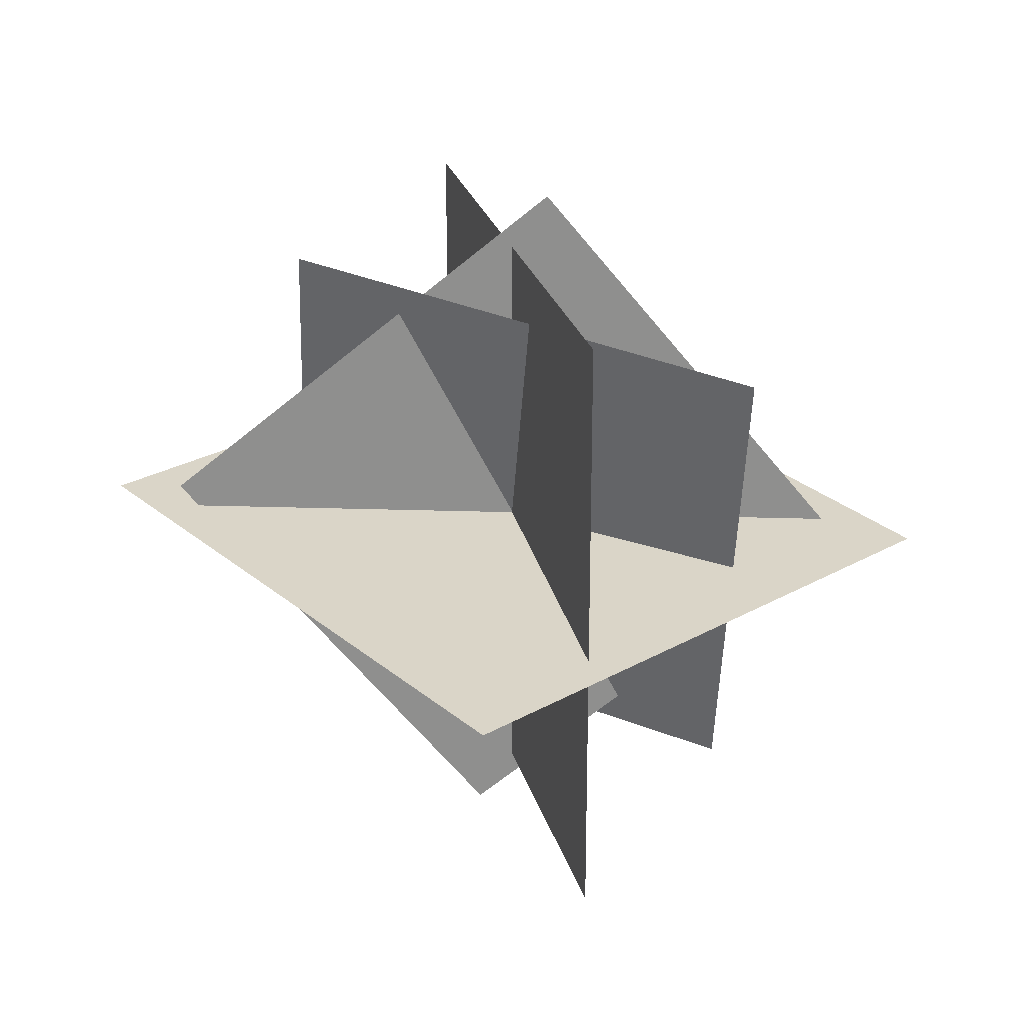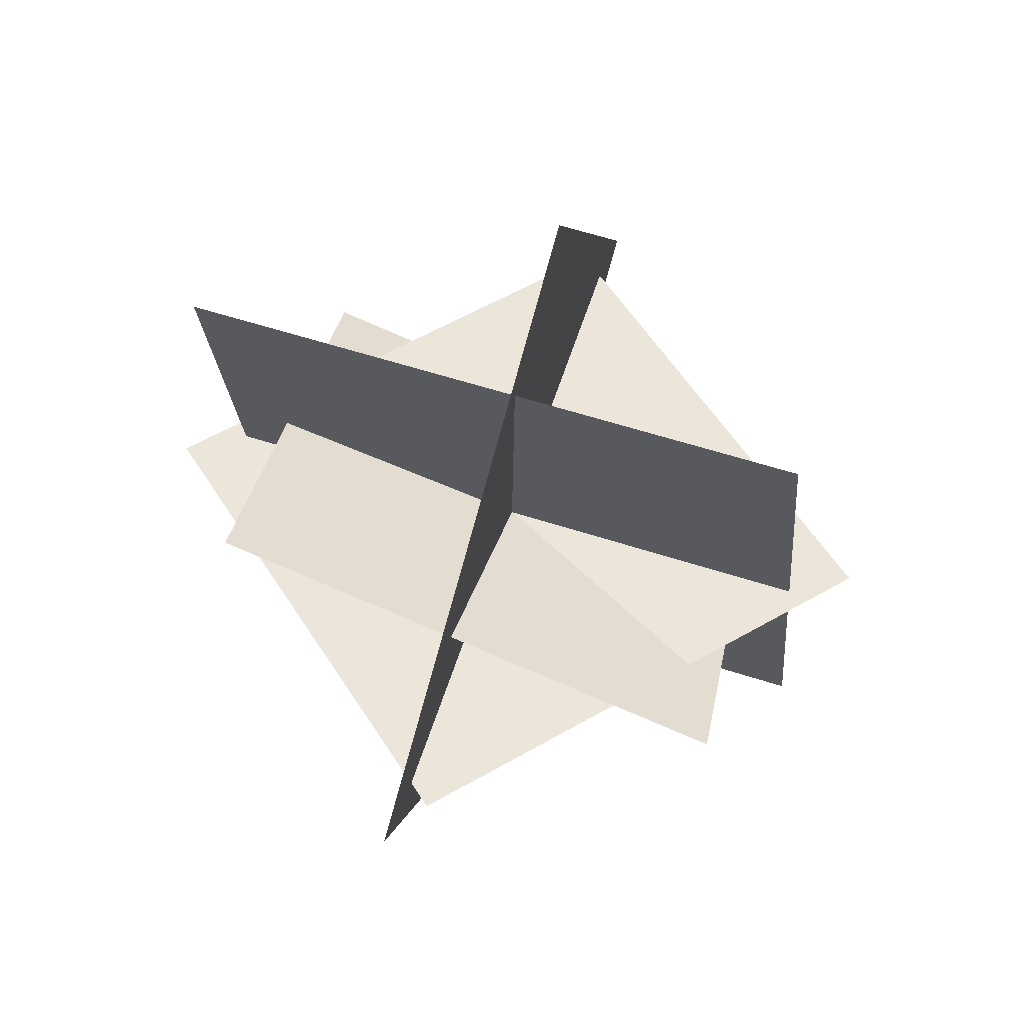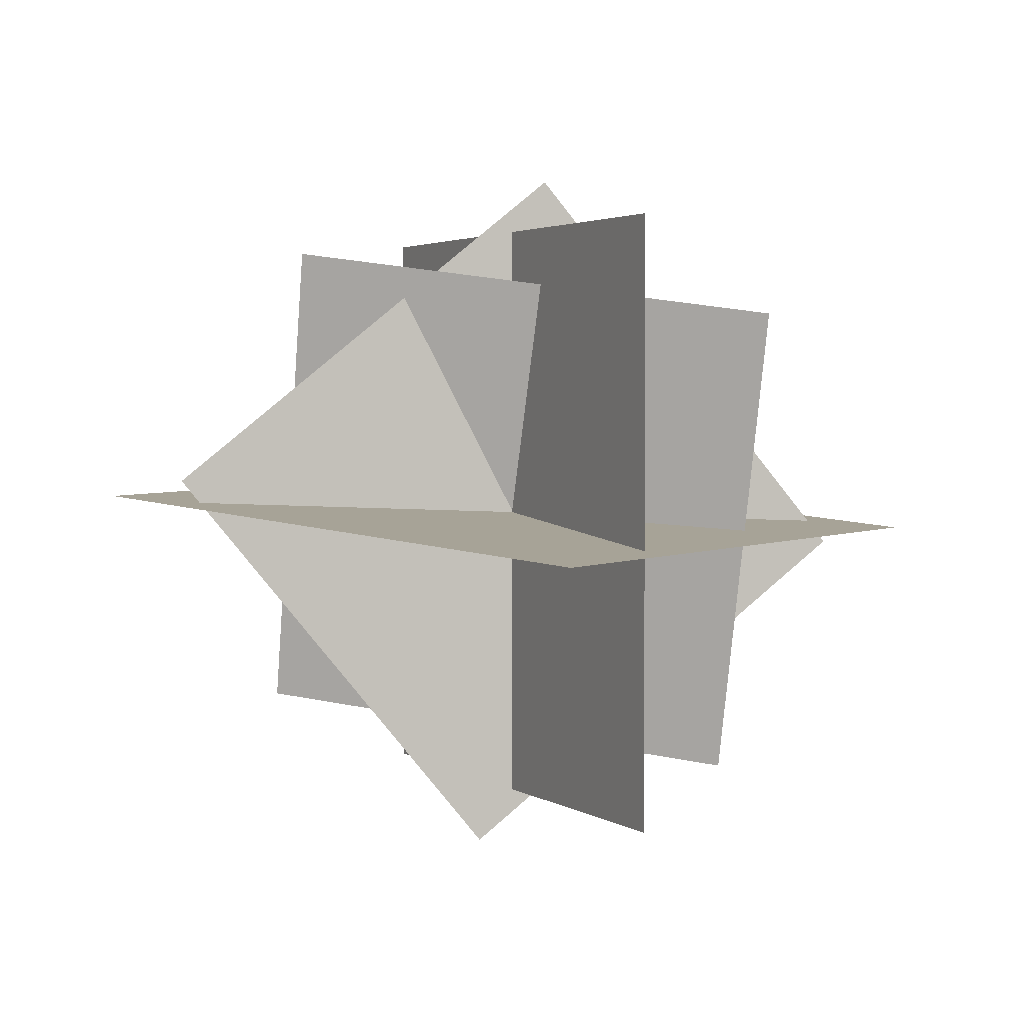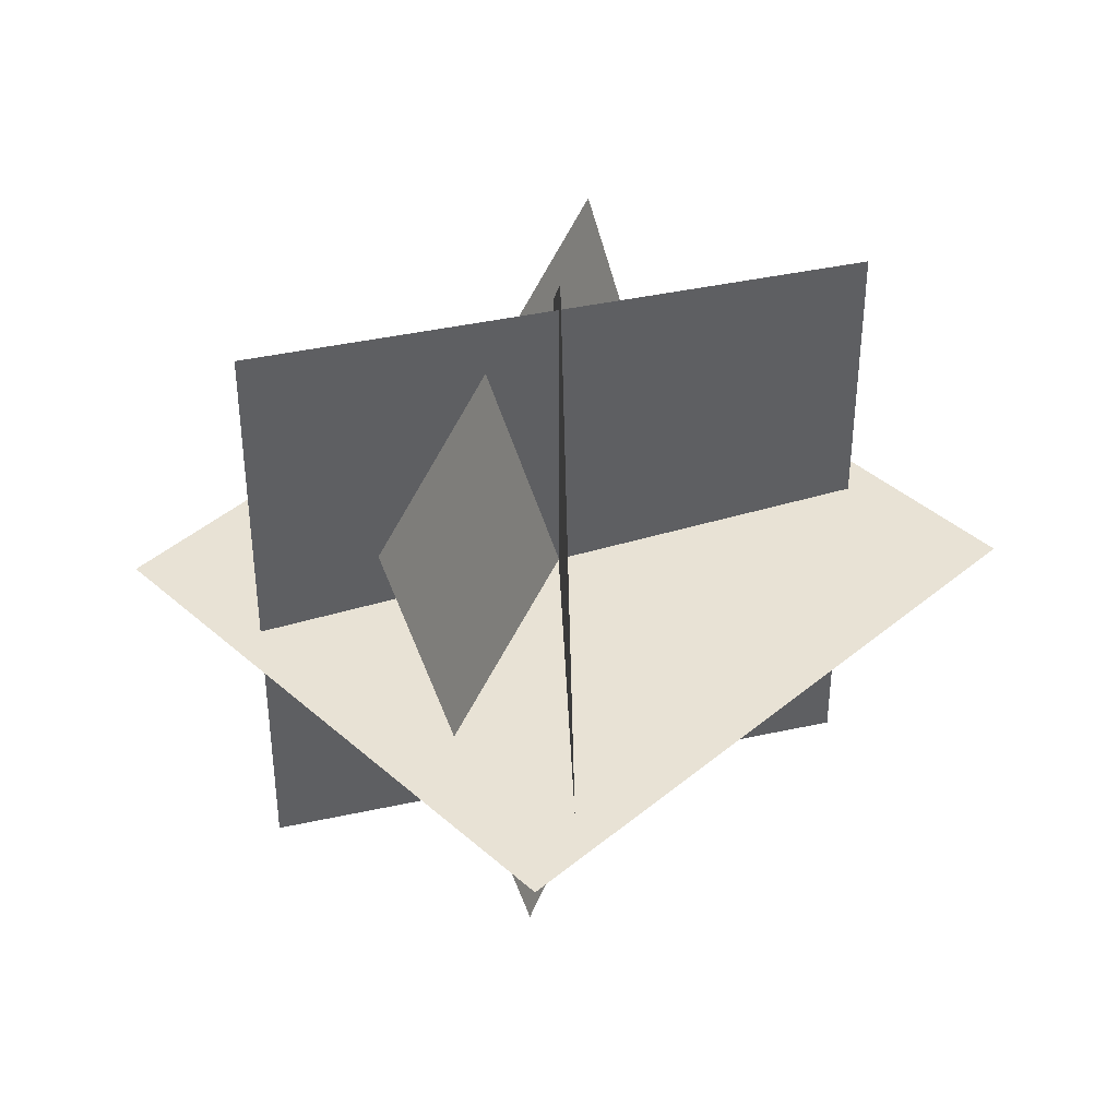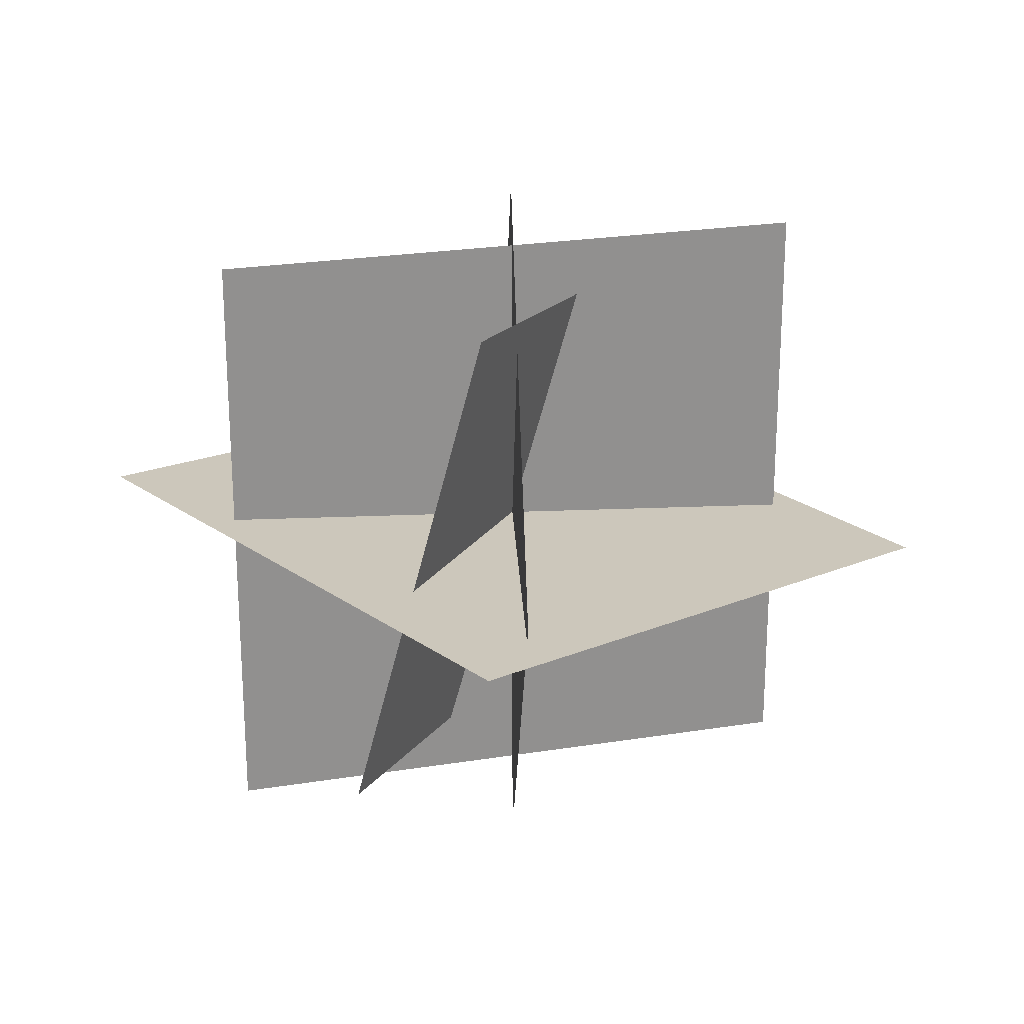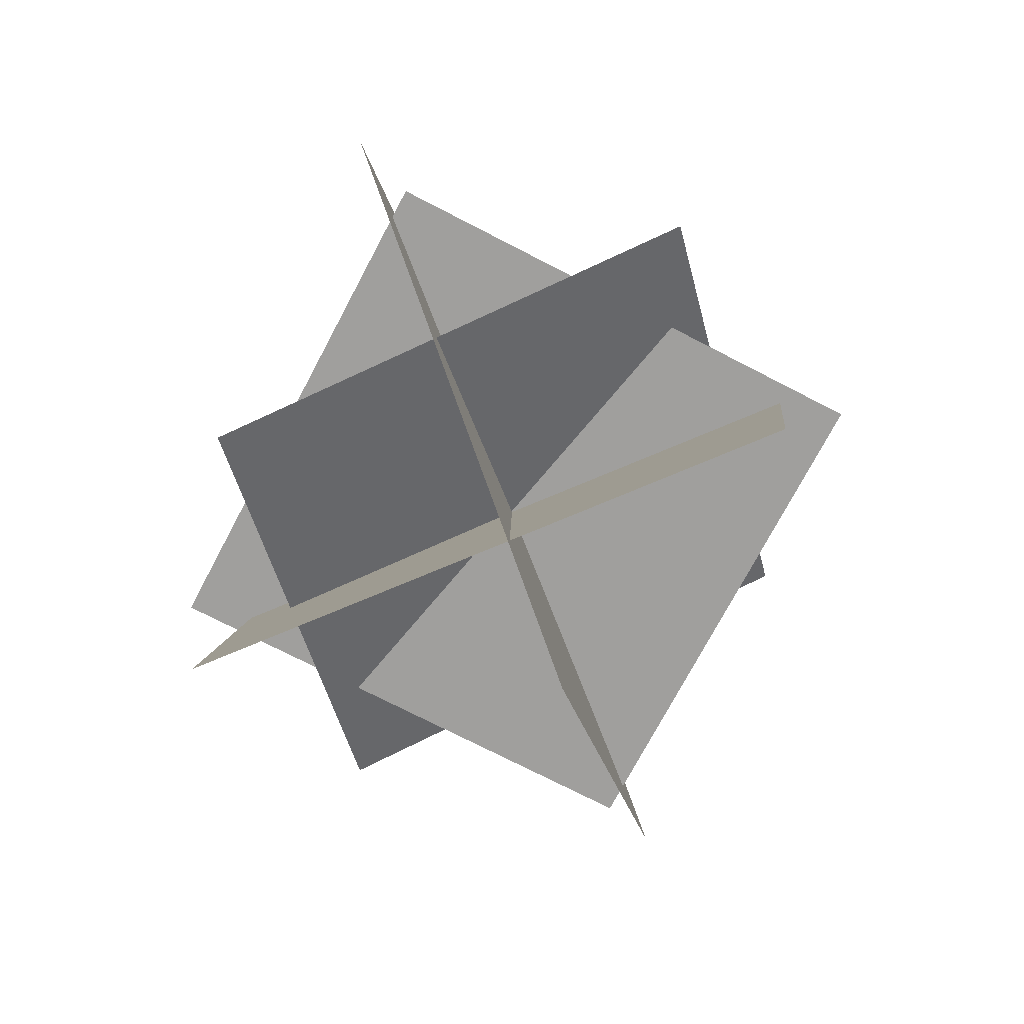
<metadata>
{"format":"obj","ext":"obj","renderer":"f3d","projection":"perspective","resolution":1024,"background":"white","views":[{"elev":25.0,"azim":-1.8,"up":"+Z"},{"elev":55.3,"azim":-70.8,"up":"+Y"},{"elev":2.6,"azim":-12.7,"up":"+Z"},{"elev":40.7,"azim":87.5,"up":"+Z"},{"elev":24.1,"azim":-92.4,"up":"+Z"},{"elev":-71.4,"azim":113.2,"up":"+Y"}]}
</metadata>
<code>
g AuraCircle02
v 1.786 -0.1658 -0.08205
v 0.1693 1.782 0.1344
v -1.786 0.1658 0.08205
v -0.1693 -1.782 -0.1344
v -0.9864 0.707 -0.8851
v 0.934 -0.1624 -1.168
v 0.9864 -0.707 0.8851
v -0.934 0.1624 1.168
v 0.2776 -1.238 -1.269
v -0.2776 1.238 -1.269
v -0.2776 1.238 1.269
v 0.2776 -1.238 1.269
v -0.1519 -0.001746 -1.496
v 1.496 -0.001746 -0.1519
v 0.1519 -0.001746 1.496
v -1.496 -0.001746 0.1519
g AuraCircle02_0
f 3 2 1
f 4 3 1
f 7 6 5
f 8 7 5
f 11 10 9
f 12 11 9
f 15 14 13
f 16 15 13

</code>
